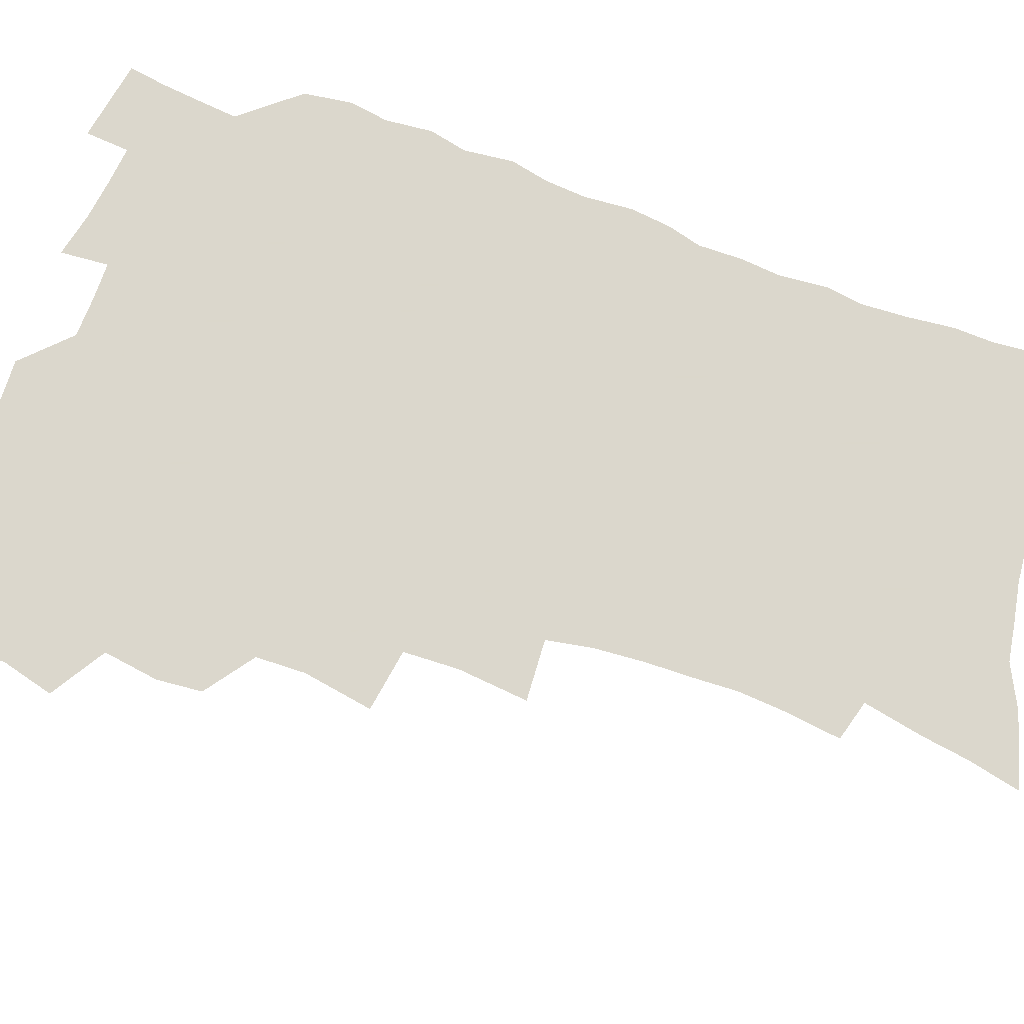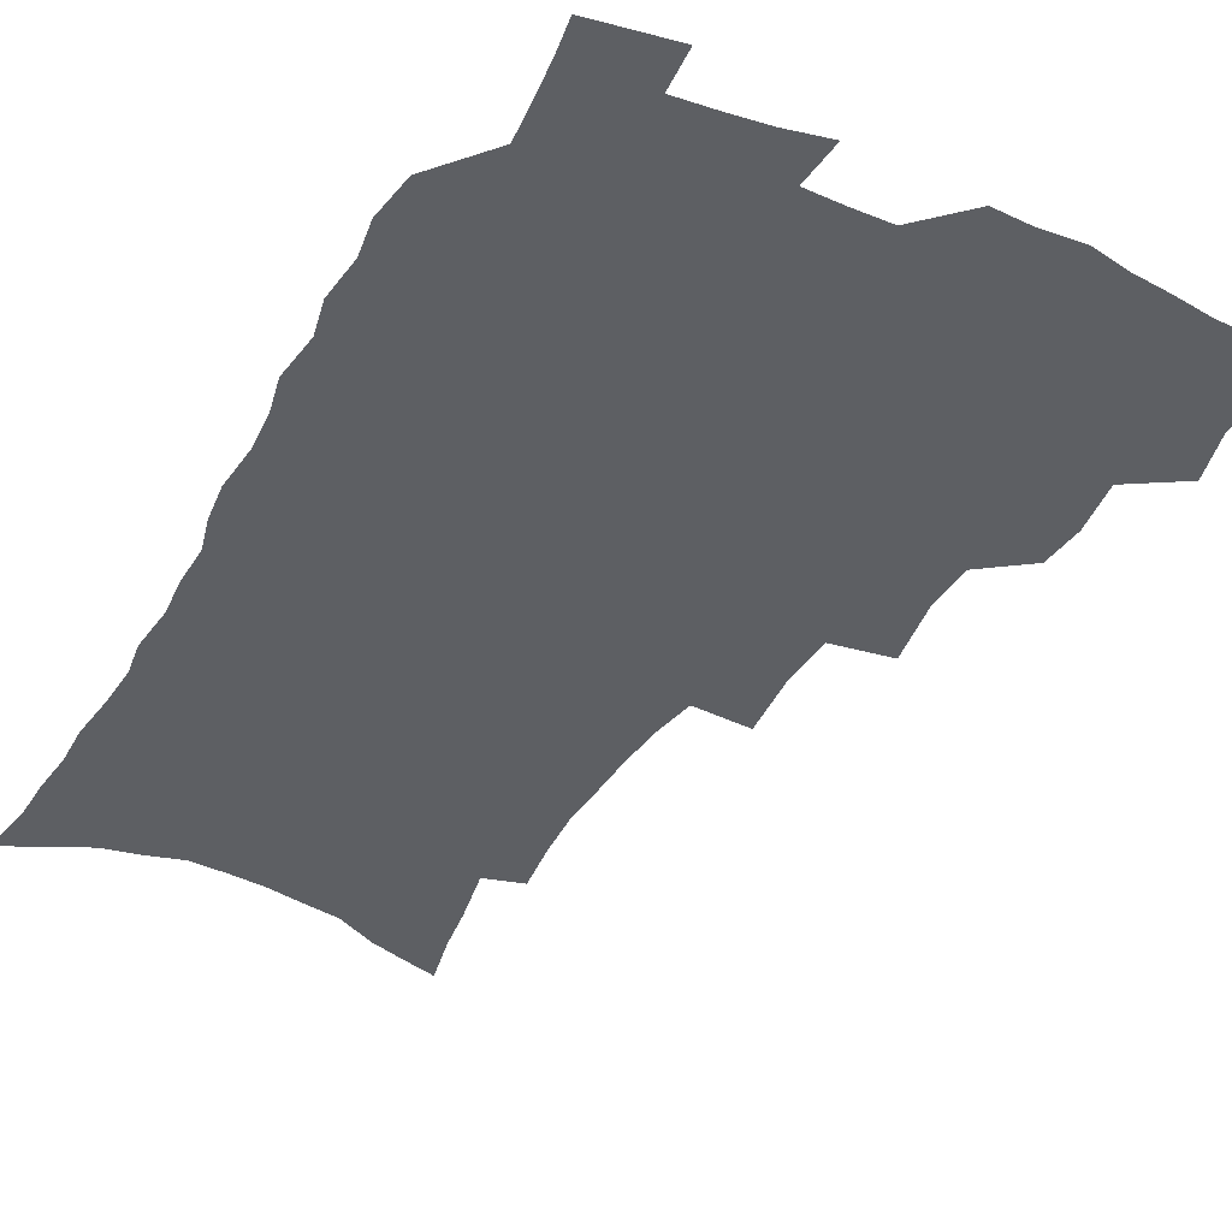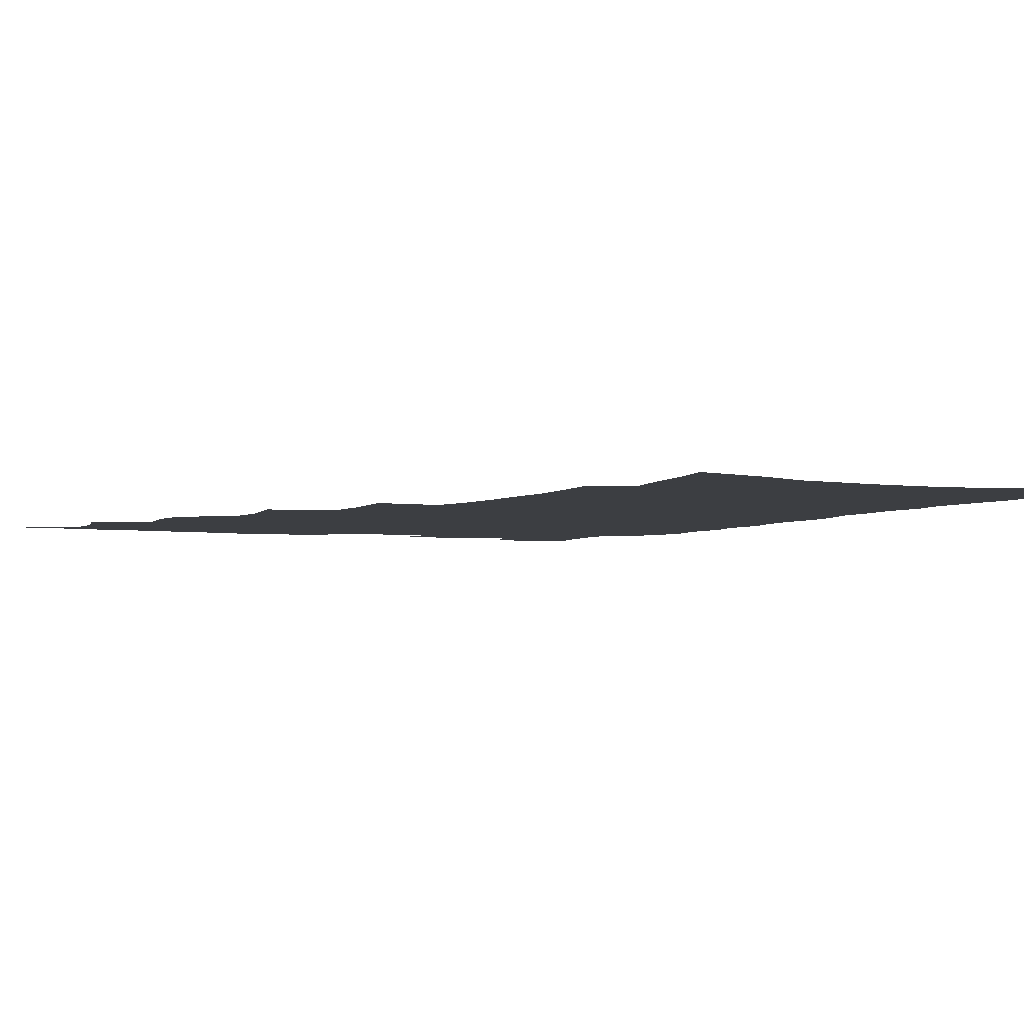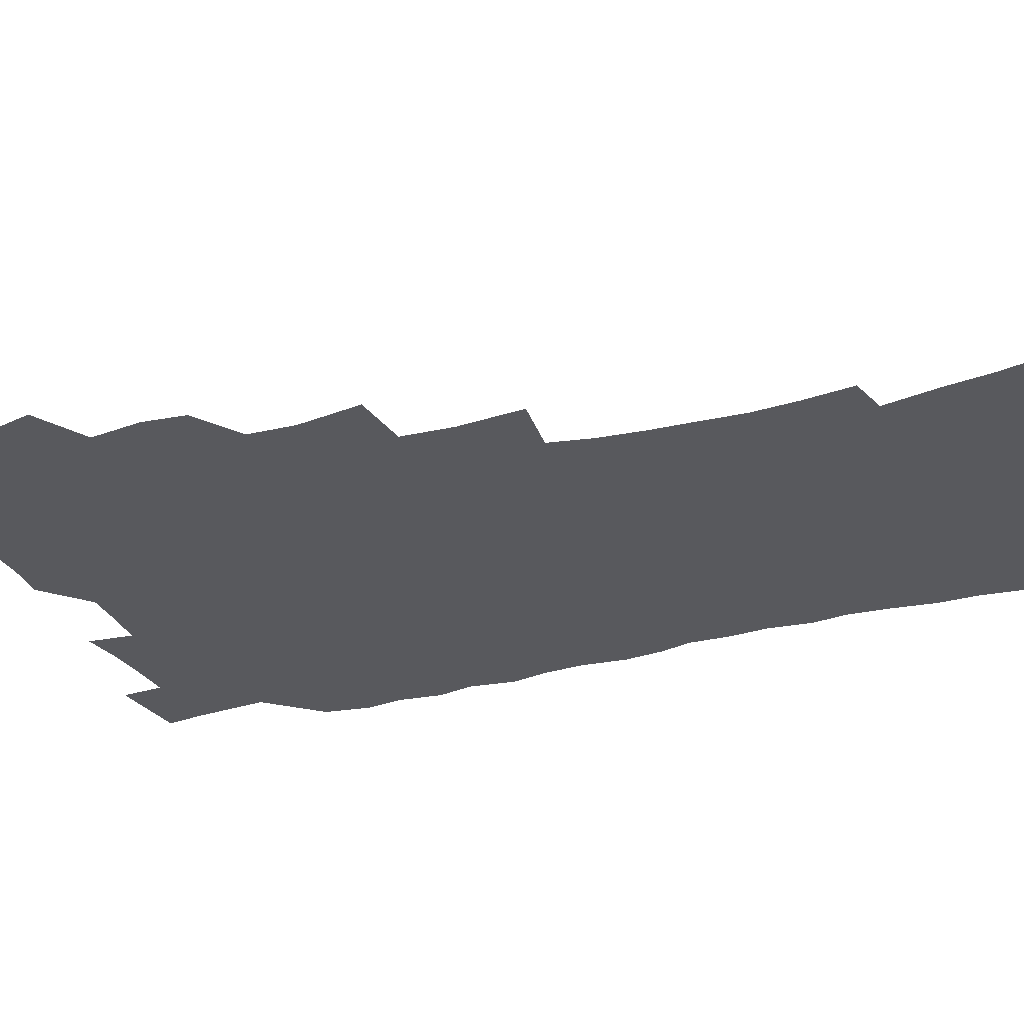
<metadata>
{"format":"obj","ext":"obj","renderer":"f3d","projection":"perspective","resolution":1024,"background":"white","views":[{"elev":73.4,"azim":-70.1,"up":"+Z"},{"elev":-40.1,"azim":152.0,"up":"+Z"},{"elev":-3.3,"azim":-25.1,"up":"+Z"},{"elev":-30.1,"azim":-69.7,"up":"+Z"}]}
</metadata>
<code>
v 465.9 520.3 0
v 478.3 471.5 0
v 483.2 490.2 0
v 483.5 505.7 0
v 481.5 521.4 0
v 496.7 422.7 0
v 495.3 439 0
v 498.2 459.1 0
v 500.1 476.4 0
v 500.5 491.9 0
v 499.3 506.7 0
v 496.3 523.8 0
v 510.6 366.6 0
v 514.8 391.9 0
v 514.2 409.9 0
v 516.5 430.2 0
v 514.4 445.2 0
v 513.2 460 0
v 516.8 478.7 0
v 516.1 493.2 0
v 514.3 508 0
v 511.9 524.3 0
v 531.5 317.3 0
v 534 342.9 0
v 533.2 363 0
v 532.4 381.8 0
v 533.1 401.2 0
v 531.5 416.2 0
v 532.3 433.8 0
v 532.3 449.7 0
v 532.3 465.2 0
v 531.6 480 0
v 530.6 494.6 0
v 529 509.5 0
v 526.5 526.3 0
v 555.4 212.6 0
v 557.9 232 0
v 559.2 250.1 0
v 558.5 265.6 0
v 558.1 283.9 0
v 556.7 301.8 0
v 553.8 318.6 0
v 551.1 335.6 0
v 549.6 353.1 0
v 549.4 372.2 0
v 547.8 387.8 0
v 547.6 404.6 0
v 547.5 421 0
v 548.2 437.4 0
v 548 452.4 0
v 548.8 467.6 0
v 547.2 481.5 0
v 545.4 495.9 0
v 543.7 510.6 0
v 541.1 527.8 0
v 558.9 150 0
v 563.2 169.2 0
v 565.8 186.8 0
v 570.1 208.5 0
v 573 229.2 0
v 572.4 244.1 0
v 572.9 261.8 0
v 571.4 276.4 0
v 571.6 296.9 0
v 568.9 310.8 0
v 567.3 327.9 0
v 564.7 342.6 0
v 564.6 361 0
v 563.6 377.3 0
v 563.5 394.2 0
v 562.8 409.4 0
v 564 426.3 0
v 562.8 439.9 0
v 563.9 455.7 0
v 562.8 469 0
v 561.7 482.7 0
v 560.4 496.7 0
v 558 512.9 0
v 555.3 530.6 0
v 572 154 0
v 577.9 177.5 0
v 582.1 199.4 0
v 585.3 220.7 0
v 586.1 238.1 0
v 586.2 255.1 0
v 585 269.5 0
v 584.5 287 0
v 583.7 304.2 0
v 581.9 319.1 0
v 581.1 336.3 0
v 579.8 351.9 0
v 577.7 364.8 0
v 577.3 381.2 0
v 577.5 397.8 0
v 578.3 414.9 0
v 577.6 428.3 0
v 577.1 442.1 0
v 577.4 456.7 0
v 576.4 470 0
v 576.1 483.5 0
v 574.8 497.4 0
v 572.5 513.9 0
v 571.2 529.2 0
v 585.6 158.4 0
v 593.5 188.2 0
v 597.1 210.6 0
v 597.5 226.6 0
v 597.8 243.3 0
v 597.5 259.5 0
v 596.9 275.4 0
v 596.1 291.4 0
v 595.1 307.7 0
v 594.8 326.3 0
v 593.3 339.9 0
v 591.9 353.9 0
v 591.6 370.5 0
v 590.7 385.2 0
v 590.9 399.2 0
v 591 415.3 0
v 590.5 428.9 0
v 590.5 443.2 0
v 590.9 457.6 0
v 590.4 470.8 0
v 589.8 484.3 0
v 588.7 498.6 0
v 587.1 514.1 0
v 585.6 529.8 0
v 600.8 166.1 0
v 607 194.6 0
v 608.9 214.6 0
v 609.6 232.2 0
v 609.2 246.9 0
v 608.5 261.2 0
v 608.1 278.3 0
v 607.7 295.6 0
v 606.8 310.9 0
v 606.4 328.8 0
v 605.4 342.5 0
v 604.8 358.1 0
v 604 371.9 0
v 603 382.9 0
v 603.5 400.2 0
v 604.1 417 0
v 603.8 430.4 0
v 604.4 445.4 0
v 604 458.1 0
v 603.9 471.3 0
v 603.5 484.7 0
v 603.5 498.2 0
v 602.1 513.4 0
v 614.8 168.5 0
v 619.2 196.6 0
v 620.5 217.2 0
v 620.7 233.3 0
v 620.6 250 0
v 620.1 265 0
v 619.7 282.3 0
v 619 295.8 0
v 618.3 314 0
v 617.9 329.5 0
v 617.3 344.2 0
v 617 359.2 0
v 616.9 374.9 0
v 616.8 388.5 0
v 616.6 402.7 0
v 616.7 418.1 0
v 616.7 430.9 0
v 617.1 445.4 0
v 617.4 458.7 0
v 617.8 471.7 0
v 617.7 484.6 0
v 617.2 498.5 0
v 616.7 513 0
v 629.1 171.2 0
v 631.3 196.4 0
v 631.8 215.7 0
v 632 234.5 0
v 631.8 250.8 0
v 631.4 266.5 0
v 630.9 282.8 0
v 630.4 298 0
v 630.1 311.6 0
v 629.4 330.6 0
v 629.4 342.6 0
v 629 359.6 0
v 629.1 374 0
v 629 389.1 0
v 629.1 402.8 0
v 629.2 417.6 0
v 629.5 431.6 0
v 629.8 445.2 0
v 630.2 458.4 0
v 630.6 471.6 0
v 631 484.4 0
v 631.3 497.8 0
v 630.8 513.1 0
v 629.5 530.7 0
v 643.3 172.5 0
v 643.6 198.1 0
v 643.4 217.5 0
v 643.4 232.9 0
v 643.3 249.3 0
v 642.7 266.2 0
v 642.3 282.6 0
v 641.6 300.5 0
v 641.5 313 0
v 640.9 330.3 0
v 641 344.3 0
v 641.1 358.5 0
v 641.2 373.4 0
v 641.3 388 0
v 641.6 402.2 0
v 641.8 416.5 0
v 642.2 430.8 0
v 642.6 444.4 0
v 643.2 457.5 0
v 643.8 470.7 0
v 644.4 484 0
v 645 497.5 0
v 645.5 511.5 0
v 645.5 527.1 0
v 657.4 173.1 0
v 655.9 196.4 0
v 655.4 214.7 0
v 654.7 232.4 0
v 655.4 245.7 0
v 654 265.4 0
v 654.6 278.4 0
v 653.3 297.5 0
v 652.9 313.2 0
v 652.9 328.1 0
v 652.7 343.7 0
v 652.8 357.7 0
v 654.1 370.6 0
v 654.2 385.2 0
v 654.4 399.9 0
v 654.9 413.6 0
v 654.7 430.1 0
v 655.2 443.9 0
v 656.2 457 0
v 656.9 470.3 0
v 657.8 483.3 0
v 658.7 496.6 0
v 659.5 510.4 0
v 660.2 525.1 0
v 671.5 169 0
v 668.7 193.2 0
v 668.1 210.3 0
v 667.9 226.6 0
v 667 244.2 0
v 666.3 261.2 0
v 666 276.9 0
v 664.7 295.4 0
v 664.9 309.9 0
v 666.2 322.6 0
v 665.6 339.3 0
v 666.7 352.4 0
v 666.3 368.9 0
v 666.5 383.8 0
v 667.1 398 0
v 667.1 413.4 0
v 668.8 426.3 0
v 669.9 439.9 0
v 669.6 454.9 0
v 670.2 468.7 0
v 671.5 481.9 0
v 672.3 495.6 0
v 673.5 509.5 0
v 674.8 523.6 0
v 676 539.8 0
v 685.2 166.1 0
v 681.7 189.1 0
v 681.2 205.5 0
v 680 223.4 0
v 680 238.8 0
v 678.5 257.4 0
v 677.7 274.2 0
v 677.6 289.8 0
v 678.6 303.4 0
v 677.7 320.9 0
v 678.6 334.7 0
v 678.6 350.4 0
v 679.4 364.5 0
v 679.9 379.5 0
v 681.3 393.2 0
v 681.8 408.1 0
v 683.5 421.7 0
v 682.9 438 0
v 684.5 451.3 0
v 684.5 466.2 0
v 684.7 481.1 0
v 685.9 494.4 0
v 687.5 507.9 0
v 689.1 522.1 0
v 690.6 537.2 0
v 700.6 158.3 0
v 696.4 181.6 0
v 694.7 199.7 0
v 694.7 215.3 0
v 693 233.4 0
v 692.5 249.7 0
v 691.7 266.3 0
v 691.7 281.9 0
v 691.3 298.1 0
v 690.9 314.3 0
v 692.9 327.5 0
v 694 342 0
v 692.9 359 0
v 696.5 371.2 0
v 696.3 387.1 0
v 695.6 403.7 0
v 698 417.2 0
v 697.7 433.1 0
v 699 447.5 0
v 699.3 462.6 0
v 698.8 478.1 0
v 700.5 491.8 0
v 701.9 506.2 0
v 703.5 520.4 0
v 705.7 534.5 0
v 715.7 151.1 0
v 712.5 171.9 0
v 712.2 188 0
v 710.7 205.1 0
v 711.2 219.9 0
v 709.4 237.6 0
v 708.6 254.1 0
v 710.6 267.2 0
v 709.1 284.9 0
v 710.5 299.3 0
v 710.3 315.6 0
v 713.6 328.2 0
v 715.4 343 0
v 714.1 360.8 0
v 715.3 375.9 0
v 718.4 389.8 0
v 716.5 408 0
v 719.6 421.9 0
v 718 439.2 0
v 720.2 453.5 0
v 717.8 471 0
f 4 5 1
f 8 9 2
f 2 9 3
f 9 10 3
f 3 10 4
f 10 11 4
f 4 11 5
f 11 12 5
f 15 16 6
f 6 16 7
f 16 17 7
f 7 17 8
f 17 18 8
f 8 18 9
f 18 19 9
f 9 19 10
f 19 20 10
f 10 20 11
f 20 21 11
f 11 21 12
f 21 22 12
f 25 26 13
f 13 26 14
f 26 27 14
f 14 27 15
f 27 28 15
f 15 28 16
f 28 29 16
f 16 29 17
f 29 30 17
f 17 30 18
f 30 31 18
f 18 31 19
f 31 32 19
f 19 32 20
f 32 33 20
f 20 33 21
f 33 34 21
f 21 34 22
f 34 35 22
f 42 43 23
f 23 43 24
f 43 44 24
f 24 44 25
f 44 45 25
f 25 45 26
f 45 46 26
f 26 46 27
f 46 47 27
f 27 47 28
f 47 48 28
f 28 48 29
f 48 49 29
f 29 49 30
f 49 50 30
f 30 50 31
f 50 51 31
f 31 51 32
f 51 52 32
f 32 52 33
f 52 53 33
f 33 53 34
f 53 54 34
f 34 54 35
f 54 55 35
f 59 60 36
f 36 60 37
f 60 61 37
f 37 61 38
f 61 62 38
f 38 62 39
f 62 63 39
f 39 63 40
f 63 64 40
f 40 64 41
f 64 65 41
f 41 65 42
f 65 66 42
f 42 66 43
f 66 67 43
f 43 67 44
f 67 68 44
f 44 68 45
f 68 69 45
f 45 69 46
f 69 70 46
f 46 70 47
f 70 71 47
f 47 71 48
f 71 72 48
f 48 72 49
f 72 73 49
f 49 73 50
f 73 74 50
f 50 74 51
f 74 75 51
f 51 75 52
f 75 76 52
f 52 76 53
f 76 77 53
f 53 77 54
f 77 78 54
f 54 78 55
f 78 79 55
f 56 80 57
f 80 81 57
f 57 81 58
f 81 82 58
f 58 82 59
f 82 83 59
f 59 83 60
f 83 84 60
f 60 84 61
f 84 85 61
f 61 85 62
f 85 86 62
f 62 86 63
f 86 87 63
f 63 87 64
f 87 88 64
f 64 88 65
f 88 89 65
f 65 89 66
f 89 90 66
f 66 90 67
f 90 91 67
f 67 91 68
f 91 92 68
f 68 92 69
f 92 93 69
f 69 93 70
f 93 94 70
f 70 94 71
f 94 95 71
f 71 95 72
f 95 96 72
f 72 96 73
f 96 97 73
f 73 97 74
f 97 98 74
f 74 98 75
f 98 99 75
f 75 99 76
f 99 100 76
f 76 100 77
f 100 101 77
f 77 101 78
f 101 102 78
f 78 102 79
f 102 103 79
f 80 104 81
f 104 105 81
f 81 105 82
f 105 106 82
f 82 106 83
f 106 107 83
f 83 107 84
f 107 108 84
f 84 108 85
f 108 109 85
f 85 109 86
f 109 110 86
f 86 110 87
f 110 111 87
f 87 111 88
f 111 112 88
f 88 112 89
f 112 113 89
f 89 113 90
f 113 114 90
f 90 114 91
f 114 115 91
f 91 115 92
f 115 116 92
f 92 116 93
f 116 117 93
f 93 117 94
f 117 118 94
f 94 118 95
f 118 119 95
f 95 119 96
f 119 120 96
f 96 120 97
f 120 121 97
f 97 121 98
f 121 122 98
f 98 122 99
f 122 123 99
f 99 123 100
f 123 124 100
f 100 124 101
f 124 125 101
f 101 125 102
f 125 126 102
f 102 126 103
f 126 127 103
f 104 128 105
f 128 129 105
f 105 129 106
f 129 130 106
f 106 130 107
f 130 131 107
f 107 131 108
f 131 132 108
f 108 132 109
f 132 133 109
f 109 133 110
f 133 134 110
f 110 134 111
f 134 135 111
f 111 135 112
f 135 136 112
f 112 136 113
f 136 137 113
f 113 137 114
f 137 138 114
f 114 138 115
f 138 139 115
f 115 139 116
f 139 140 116
f 116 140 117
f 140 141 117
f 117 141 118
f 141 142 118
f 118 142 119
f 142 143 119
f 119 143 120
f 143 144 120
f 120 144 121
f 144 145 121
f 121 145 122
f 145 146 122
f 122 146 123
f 146 147 123
f 123 147 124
f 147 148 124
f 124 148 125
f 148 149 125
f 125 149 126
f 149 150 126
f 126 150 127
f 128 151 129
f 151 152 129
f 129 152 130
f 152 153 130
f 130 153 131
f 153 154 131
f 131 154 132
f 154 155 132
f 132 155 133
f 155 156 133
f 133 156 134
f 156 157 134
f 134 157 135
f 157 158 135
f 135 158 136
f 158 159 136
f 136 159 137
f 159 160 137
f 137 160 138
f 160 161 138
f 138 161 139
f 161 162 139
f 139 162 140
f 162 163 140
f 140 163 141
f 163 164 141
f 141 164 142
f 164 165 142
f 142 165 143
f 165 166 143
f 143 166 144
f 166 167 144
f 144 167 145
f 167 168 145
f 145 168 146
f 168 169 146
f 146 169 147
f 169 170 147
f 147 170 148
f 170 171 148
f 148 171 149
f 171 172 149
f 149 172 150
f 172 173 150
f 151 174 152
f 174 175 152
f 152 175 153
f 175 176 153
f 153 176 154
f 176 177 154
f 154 177 155
f 177 178 155
f 155 178 156
f 178 179 156
f 156 179 157
f 179 180 157
f 157 180 158
f 180 181 158
f 158 181 159
f 181 182 159
f 159 182 160
f 182 183 160
f 160 183 161
f 183 184 161
f 161 184 162
f 184 185 162
f 162 185 163
f 185 186 163
f 163 186 164
f 186 187 164
f 164 187 165
f 187 188 165
f 165 188 166
f 188 189 166
f 166 189 167
f 189 190 167
f 167 190 168
f 190 191 168
f 168 191 169
f 191 192 169
f 169 192 170
f 192 193 170
f 170 193 171
f 193 194 171
f 171 194 172
f 194 195 172
f 172 195 173
f 195 196 173
f 174 198 175
f 198 199 175
f 175 199 176
f 199 200 176
f 176 200 177
f 200 201 177
f 177 201 178
f 201 202 178
f 178 202 179
f 202 203 179
f 179 203 180
f 203 204 180
f 180 204 181
f 204 205 181
f 181 205 182
f 205 206 182
f 182 206 183
f 206 207 183
f 183 207 184
f 207 208 184
f 184 208 185
f 208 209 185
f 185 209 186
f 209 210 186
f 186 210 187
f 210 211 187
f 187 211 188
f 211 212 188
f 188 212 189
f 212 213 189
f 189 213 190
f 213 214 190
f 190 214 191
f 214 215 191
f 191 215 192
f 215 216 192
f 192 216 193
f 216 217 193
f 193 217 194
f 217 218 194
f 194 218 195
f 218 219 195
f 195 219 196
f 219 220 196
f 196 220 197
f 220 221 197
f 198 222 199
f 222 223 199
f 199 223 200
f 223 224 200
f 200 224 201
f 224 225 201
f 201 225 202
f 225 226 202
f 202 226 203
f 226 227 203
f 203 227 204
f 227 228 204
f 204 228 205
f 228 229 205
f 205 229 206
f 229 230 206
f 206 230 207
f 230 231 207
f 207 231 208
f 231 232 208
f 208 232 209
f 232 233 209
f 209 233 210
f 233 234 210
f 210 234 211
f 234 235 211
f 211 235 212
f 235 236 212
f 212 236 213
f 236 237 213
f 213 237 214
f 237 238 214
f 214 238 215
f 238 239 215
f 215 239 216
f 239 240 216
f 216 240 217
f 240 241 217
f 217 241 218
f 241 242 218
f 218 242 219
f 242 243 219
f 219 243 220
f 243 244 220
f 220 244 221
f 244 245 221
f 222 246 223
f 246 247 223
f 223 247 224
f 247 248 224
f 224 248 225
f 248 249 225
f 225 249 226
f 249 250 226
f 226 250 227
f 250 251 227
f 227 251 228
f 251 252 228
f 228 252 229
f 252 253 229
f 229 253 230
f 253 254 230
f 230 254 231
f 254 255 231
f 231 255 232
f 255 256 232
f 232 256 233
f 256 257 233
f 233 257 234
f 257 258 234
f 234 258 235
f 258 259 235
f 235 259 236
f 259 260 236
f 236 260 237
f 260 261 237
f 237 261 238
f 261 262 238
f 238 262 239
f 262 263 239
f 239 263 240
f 263 264 240
f 240 264 241
f 264 265 241
f 241 265 242
f 265 266 242
f 242 266 243
f 266 267 243
f 243 267 244
f 267 268 244
f 244 268 245
f 268 269 245
f 246 271 247
f 271 272 247
f 247 272 248
f 272 273 248
f 248 273 249
f 273 274 249
f 249 274 250
f 274 275 250
f 250 275 251
f 275 276 251
f 251 276 252
f 276 277 252
f 252 277 253
f 277 278 253
f 253 278 254
f 278 279 254
f 254 279 255
f 279 280 255
f 255 280 256
f 280 281 256
f 256 281 257
f 281 282 257
f 257 282 258
f 282 283 258
f 258 283 259
f 283 284 259
f 259 284 260
f 284 285 260
f 260 285 261
f 285 286 261
f 261 286 262
f 286 287 262
f 262 287 263
f 287 288 263
f 263 288 264
f 288 289 264
f 264 289 265
f 289 290 265
f 265 290 266
f 290 291 266
f 266 291 267
f 291 292 267
f 267 292 268
f 292 293 268
f 268 293 269
f 293 294 269
f 269 294 270
f 294 295 270
f 271 296 272
f 296 297 272
f 272 297 273
f 297 298 273
f 273 298 274
f 298 299 274
f 274 299 275
f 299 300 275
f 275 300 276
f 300 301 276
f 276 301 277
f 301 302 277
f 277 302 278
f 302 303 278
f 278 303 279
f 303 304 279
f 279 304 280
f 304 305 280
f 280 305 281
f 305 306 281
f 281 306 282
f 306 307 282
f 282 307 283
f 307 308 283
f 283 308 284
f 308 309 284
f 284 309 285
f 309 310 285
f 285 310 286
f 310 311 286
f 286 311 287
f 311 312 287
f 287 312 288
f 312 313 288
f 288 313 289
f 313 314 289
f 289 314 290
f 314 315 290
f 290 315 291
f 315 316 291
f 291 316 292
f 316 317 292
f 292 317 293
f 317 318 293
f 293 318 294
f 318 319 294
f 294 319 295
f 319 320 295
f 296 321 297
f 321 322 297
f 297 322 298
f 322 323 298
f 298 323 299
f 323 324 299
f 299 324 300
f 324 325 300
f 300 325 301
f 325 326 301
f 301 326 302
f 326 327 302
f 302 327 303
f 327 328 303
f 303 328 304
f 328 329 304
f 304 329 305
f 329 330 305
f 305 330 306
f 330 331 306
f 306 331 307
f 331 332 307
f 307 332 308
f 332 333 308
f 308 333 309
f 333 334 309
f 309 334 310
f 334 335 310
f 310 335 311
f 335 336 311
f 311 336 312
f 336 337 312
f 312 337 313
f 337 338 313
f 313 338 314
f 338 339 314
f 314 339 315
f 339 340 315
f 315 340 316
f 340 341 316
f 316 341 317

</code>
